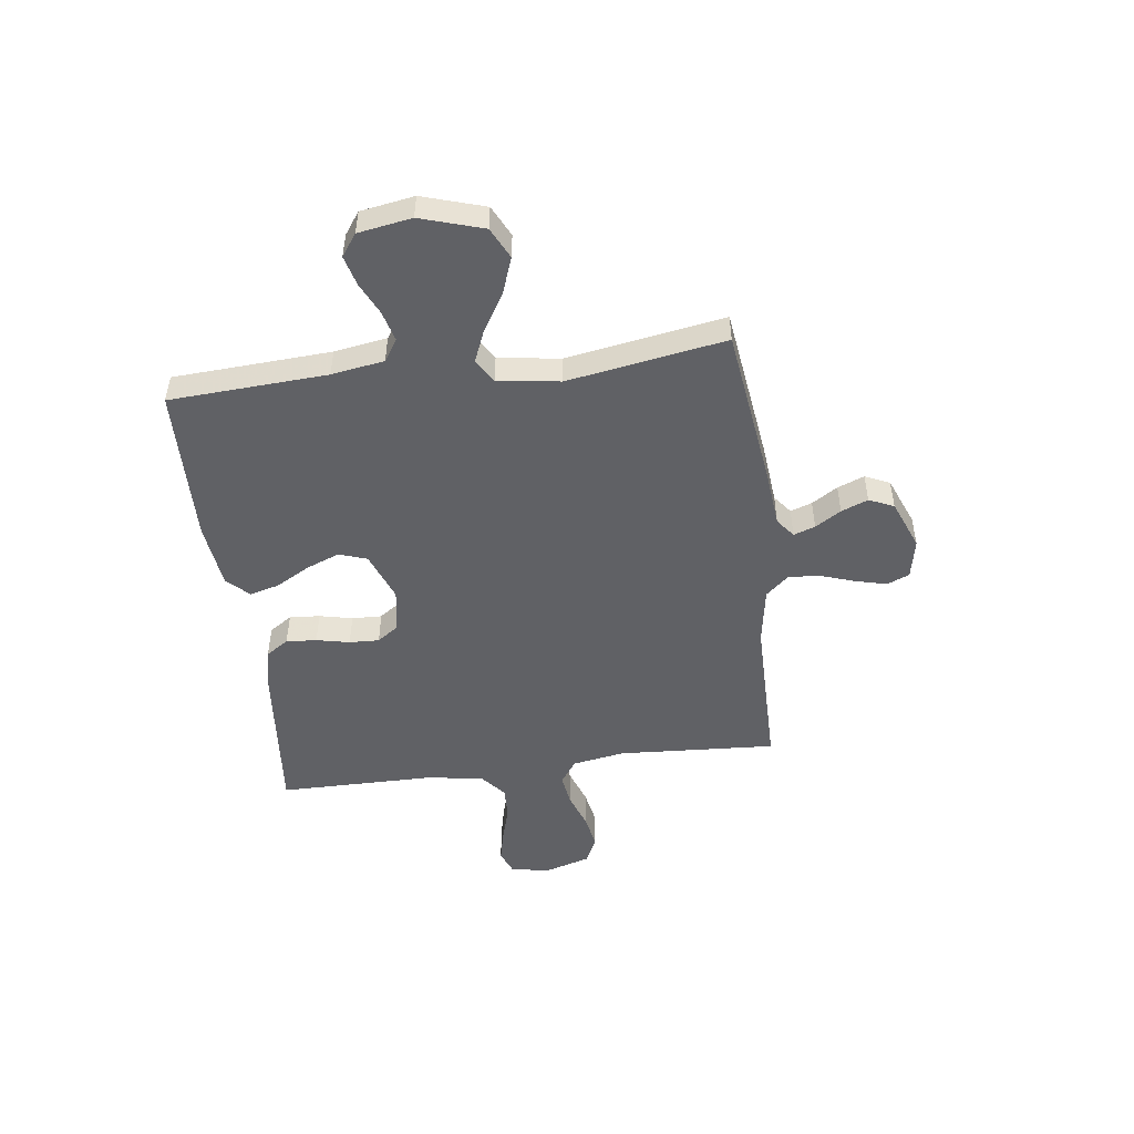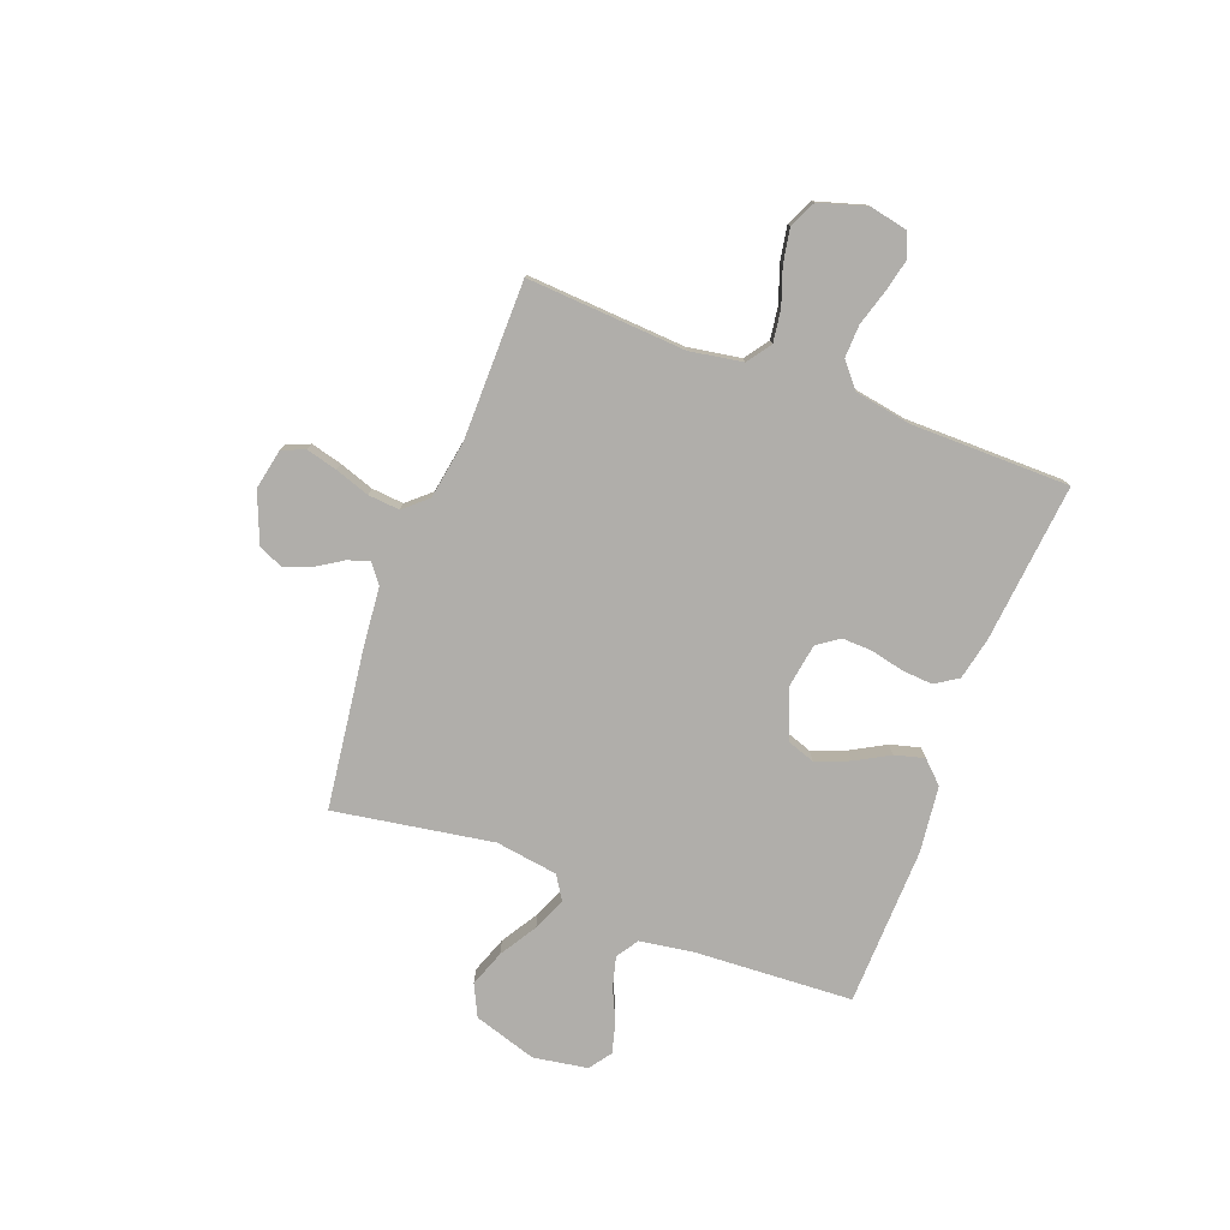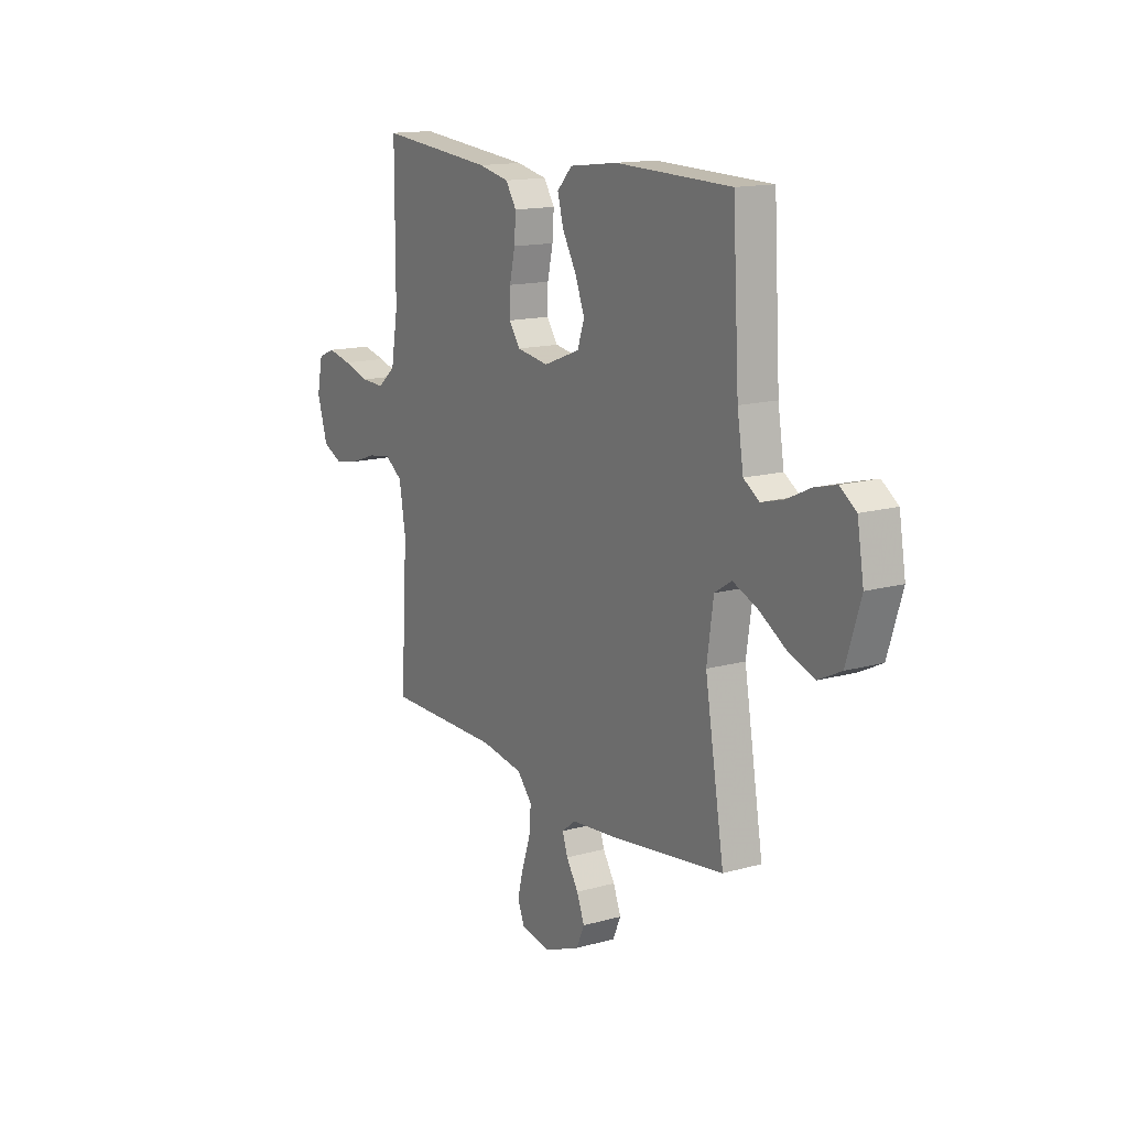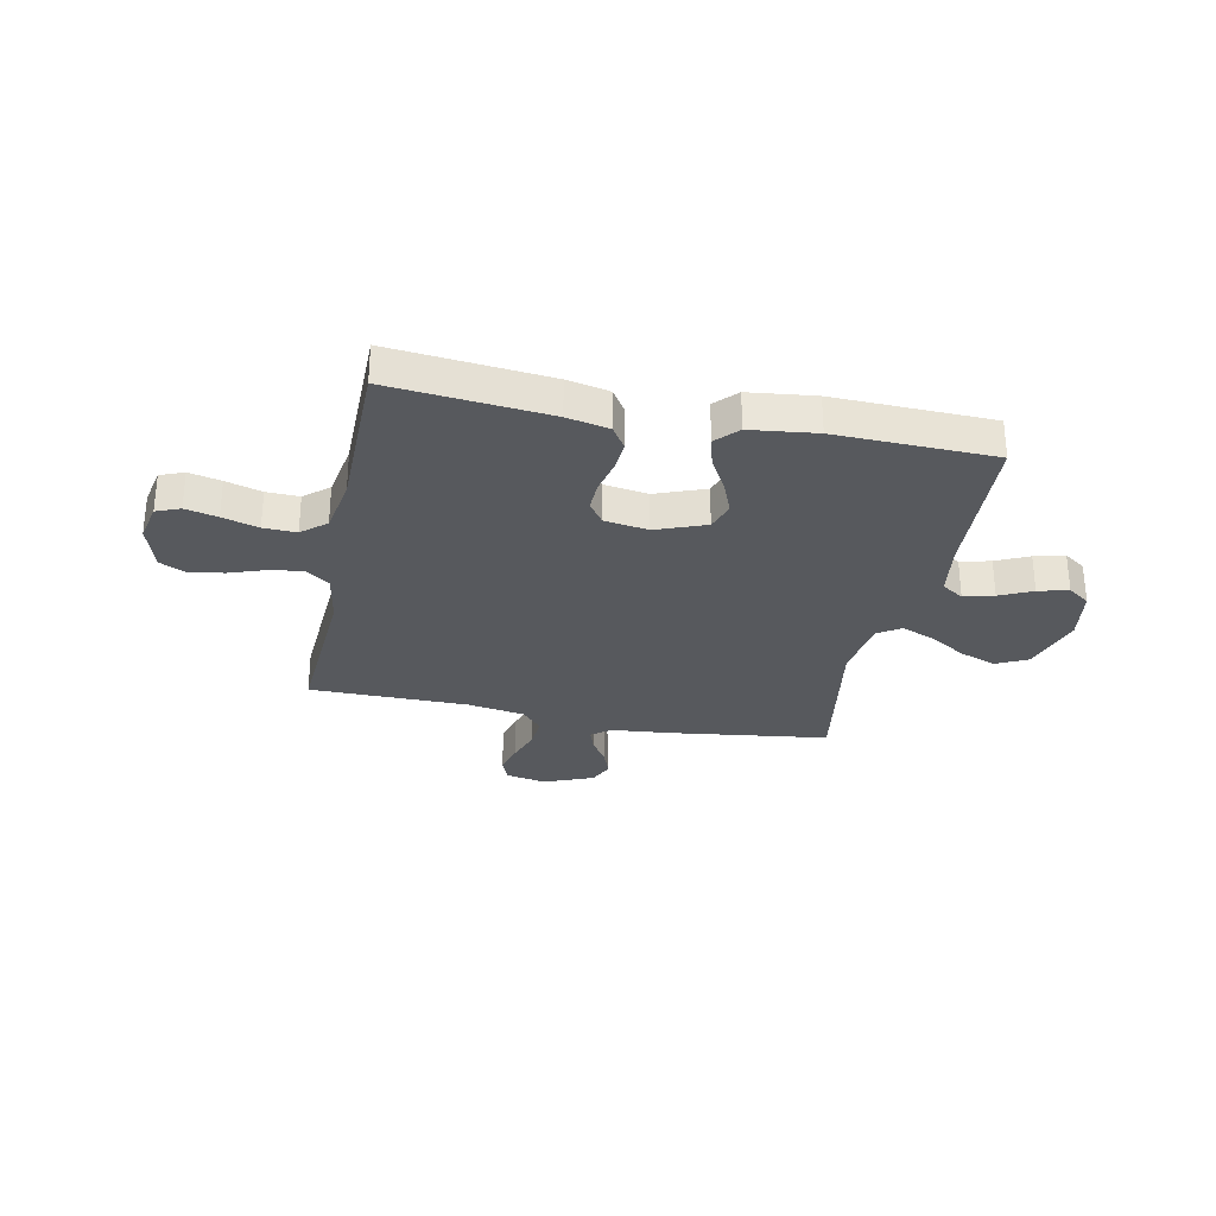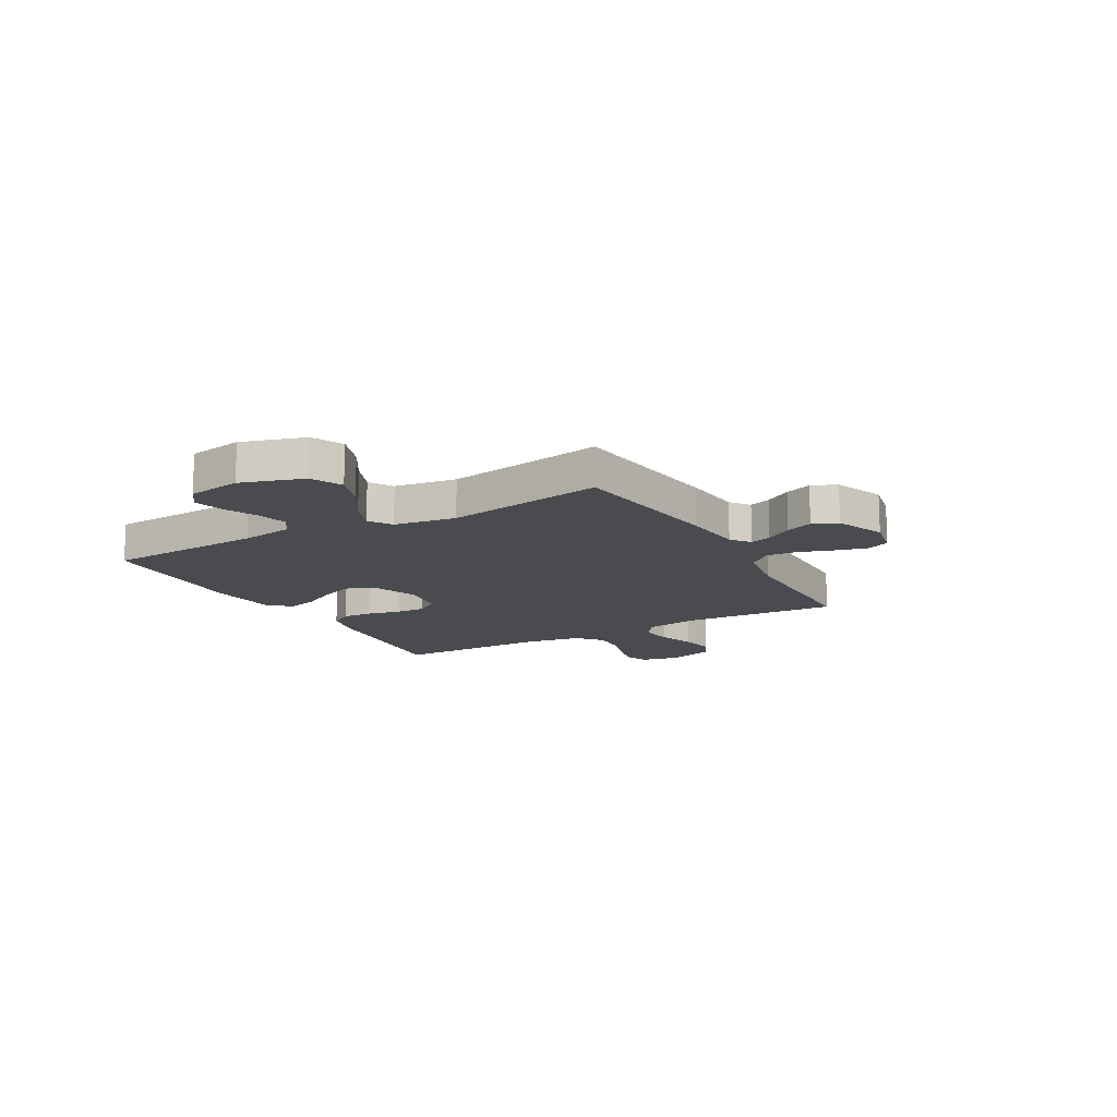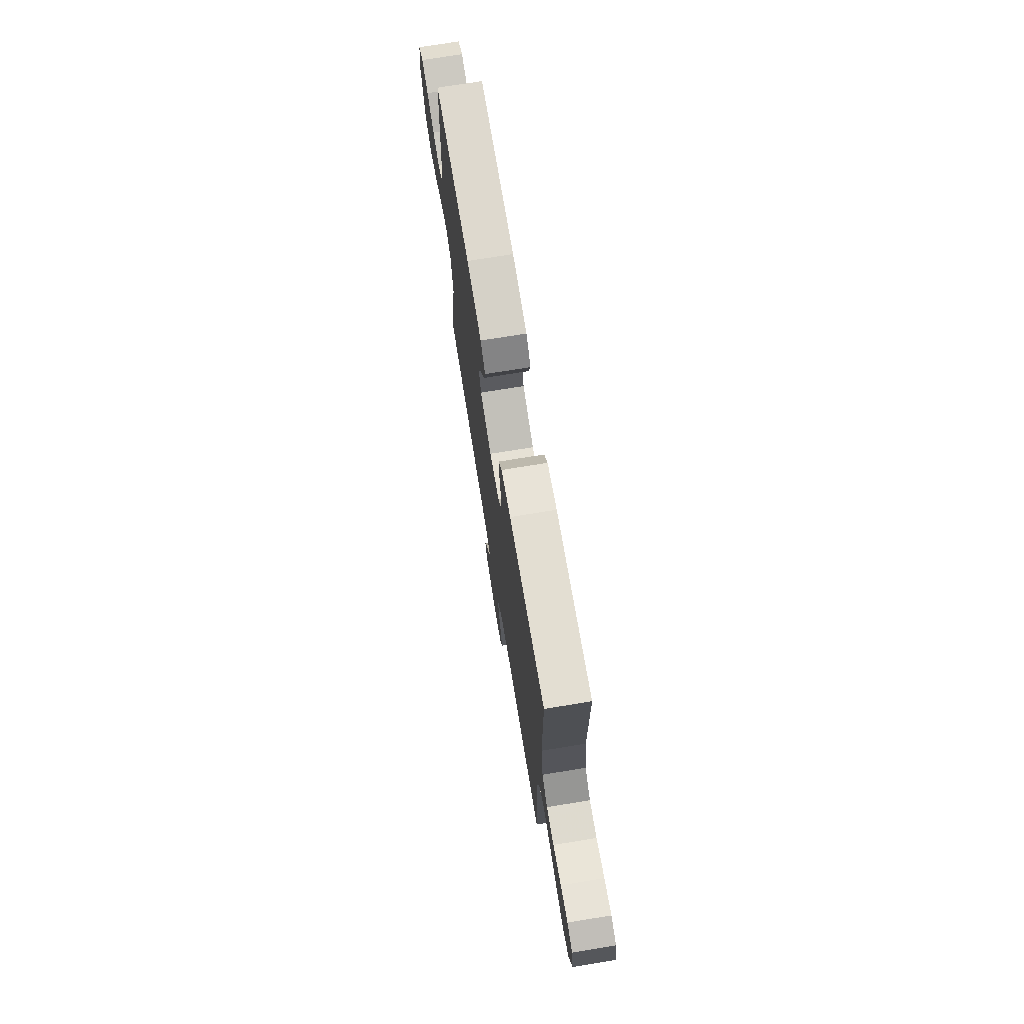
<metadata>
{"format":"obj","ext":"obj","renderer":"f3d","projection":"perspective","resolution":1024,"background":"white","views":[{"elev":-49.5,"azim":97.4,"up":"+Y"},{"elev":-77.9,"azim":-110.8,"up":"+Y"},{"elev":14.6,"azim":58.6,"up":"+Z"},{"elev":-29.7,"azim":-11.6,"up":"+Y"},{"elev":-14.3,"azim":119.3,"up":"+Y"},{"elev":72.8,"azim":-99.3,"up":"+Z"}]}
</metadata>
<code>
v 0.5 0.07 0.5
v 0.517 0.07 0.2
v 0.533 0.07 0.1
v 0.574 0.07 0.073
v 0.631 0.07 0.088
v 0.693 0.07 0.117
v 0.75 0.07 0.132
v 0.792 0.07 0.102
v 0.809 0.07 0
v 0.772 0.07 -0.119
v 0.713 0.07 -0.148
v 0.644 0.07 -0.123
v 0.574 0.07 -0.08
v 0.511 0.07 -0.054
v 0.467 0.07 -0.082
v 0.45 0.07 -0.2
v 0.5 0.07 -0.5
v 0.2 0.07 -0.54
v 0.086 0.07 -0.551
v 0.05 0.07 -0.579
v 0.064 0.07 -0.62
v 0.095 0.07 -0.669
v 0.115 0.07 -0.72
v 0.094 0.07 -0.767
v 0 0.07 -0.805
v -0.076 0.07 -0.79
v -0.094 0.07 -0.747
v -0.079 0.07 -0.688
v -0.057 0.07 -0.623
v -0.052 0.07 -0.563
v -0.091 0.07 -0.519
v -0.2 0.07 -0.501
v -0.5 0.07 -0.5
v -0.482 0.07 -0.2
v -0.499 0.07 -0.1
v -0.544 0.07 -0.068
v -0.605 0.07 -0.077
v -0.673 0.07 -0.101
v -0.738 0.07 -0.113
v -0.789 0.07 -0.089
v -0.816 0.07 0
v -0.801 0.07 0.073
v -0.756 0.07 0.091
v -0.695 0.07 0.077
v -0.627 0.07 0.057
v -0.565 0.07 0.055
v -0.519 0.07 0.094
v -0.501 0.07 0.2
v -0.5 0.07 0.5
v -0.2 0.07 0.471
v -0.12 0.07 0.454
v -0.092 0.07 0.411
v -0.096 0.07 0.353
v -0.11 0.07 0.29
v -0.112 0.07 0.233
v -0.083 0.07 0.192
v 0 0.07 0.179
v 0.094 0.07 0.215
v 0.112 0.07 0.268
v 0.087 0.07 0.332
v 0.051 0.07 0.396
v 0.036 0.07 0.452
v 0.075 0.07 0.493
v 0.2 0.07 0.508
v 0.5 0 0.5
v 0.517 0 0.2
v 0.533 0 0.1
v 0.574 0 0.073
v 0.631 0 0.088
v 0.693 0 0.117
v 0.75 0 0.132
v 0.792 0 0.102
v 0.809 0 0
v 0.772 0 -0.119
v 0.713 0 -0.148
v 0.644 0 -0.123
v 0.574 0 -0.08
v 0.511 0 -0.054
v 0.467 0 -0.082
v 0.45 0 -0.2
v 0.5 0 -0.5
v 0.2 0 -0.54
v 0.086 0 -0.551
v 0.05 0 -0.579
v 0.064 0 -0.62
v 0.095 0 -0.669
v 0.115 0 -0.72
v 0.094 0 -0.767
v 0 0 -0.805
v -0.076 0 -0.79
v -0.094 0 -0.747
v -0.079 0 -0.688
v -0.057 0 -0.623
v -0.052 0 -0.563
v -0.091 0 -0.519
v -0.2 0 -0.501
v -0.5 0 -0.5
v -0.482 0 -0.2
v -0.499 0 -0.1
v -0.544 0 -0.068
v -0.605 0 -0.077
v -0.673 0 -0.101
v -0.738 0 -0.113
v -0.789 0 -0.089
v -0.816 0 0
v -0.801 0 0.073
v -0.756 0 0.091
v -0.695 0 0.077
v -0.627 0 0.057
v -0.565 0 0.055
v -0.519 0 0.094
v -0.501 0 0.2
v -0.5 0 0.5
v -0.2 0 0.471
v -0.12 0 0.454
v -0.092 0 0.411
v -0.096 0 0.353
v -0.11 0 0.29
v -0.112 0 0.233
v -0.083 0 0.192
v 0 0 0.179
v 0.094 0 0.215
v 0.112 0 0.268
v 0.087 0 0.332
v 0.051 0 0.396
v 0.036 0 0.452
v 0.075 0 0.493
v 0.2 0 0.508
f 64 1 2
f 63 64 2
f 62 63 2
f 61 62 2
f 60 61 2
f 59 60 2 3
f 58 59 3 4
f 57 58 4
f 56 57 4
f 52 53 54
f 51 52 54
f 50 51 54
f 49 50 54
f 48 49 54
f 47 48 54 55
f 46 47 55 56
f 43 44 45
f 42 43 45
f 41 42 45
f 40 41 45
f 39 40 45
f 38 39 45
f 37 38 45
f 36 37 45 46
f 46 56 4
f 36 46 4
f 35 36 4
f 32 33 34
f 34 35 4
f 32 34 4
f 31 32 4
f 27 28 29
f 26 27 29
f 25 26 29
f 24 25 29
f 23 24 29
f 22 23 29
f 21 22 29
f 20 21 29 30
f 30 31 4
f 20 30 4
f 19 20 4
f 16 17 18 19
f 11 12 13
f 10 11 13
f 9 10 13
f 8 9 13
f 7 8 13
f 6 7 13
f 5 6 13
f 5 13 14
f 4 5 14 15
f 15 16 19
f 4 15 19
f 66 65 128
f 66 128 127
f 66 127 126
f 66 126 125
f 66 125 124
f 67 66 124 123
f 68 67 123 122
f 68 122 121
f 68 121 120
f 118 117 116
f 118 116 115
f 118 115 114
f 118 114 113
f 118 113 112
f 119 118 112 111
f 120 119 111 110
f 109 108 107
f 109 107 106
f 109 106 105
f 109 105 104
f 109 104 103
f 109 103 102
f 109 102 101
f 110 109 101 100
f 68 120 110
f 68 110 100
f 68 100 99
f 98 97 96
f 68 99 98
f 68 98 96
f 68 96 95
f 93 92 91
f 93 91 90
f 93 90 89
f 93 89 88
f 93 88 87
f 93 87 86
f 93 86 85
f 94 93 85 84
f 68 95 94
f 68 94 84
f 68 84 83
f 83 82 81 80
f 77 76 75
f 77 75 74
f 77 74 73
f 77 73 72
f 77 72 71
f 77 71 70
f 77 70 69
f 78 77 69
f 79 78 69 68
f 83 80 79
f 83 79 68
f 1 65 66 2
f 2 66 67 3
f 3 67 68 4
f 4 68 69 5
f 5 69 70 6
f 6 70 71 7
f 7 71 72 8
f 8 72 73 9
f 9 73 74 10
f 10 74 75 11
f 11 75 76 12
f 12 76 77 13
f 13 77 78 14
f 14 78 79 15
f 15 79 80 16
f 16 80 81 17
f 17 81 82 18
f 18 82 83 19
f 19 83 84 20
f 20 84 85 21
f 21 85 86 22
f 22 86 87 23
f 23 87 88 24
f 24 88 89 25
f 25 89 90 26
f 26 90 91 27
f 27 91 92 28
f 28 92 93 29
f 29 93 94 30
f 30 94 95 31
f 31 95 96 32
f 32 96 97 33
f 33 97 98 34
f 34 98 99 35
f 35 99 100 36
f 36 100 101 37
f 37 101 102 38
f 38 102 103 39
f 39 103 104 40
f 40 104 105 41
f 41 105 106 42
f 42 106 107 43
f 43 107 108 44
f 44 108 109 45
f 45 109 110 46
f 46 110 111 47
f 47 111 112 48
f 48 112 113 49
f 49 113 114 50
f 50 114 115 51
f 51 115 116 52
f 52 116 117 53
f 53 117 118 54
f 54 118 119 55
f 55 119 120 56
f 56 120 121 57
f 57 121 122 58
f 58 122 123 59
f 59 123 124 60
f 60 124 125 61
f 61 125 126 62
f 62 126 127 63
f 63 127 128 64
f 64 128 65 1

</code>
